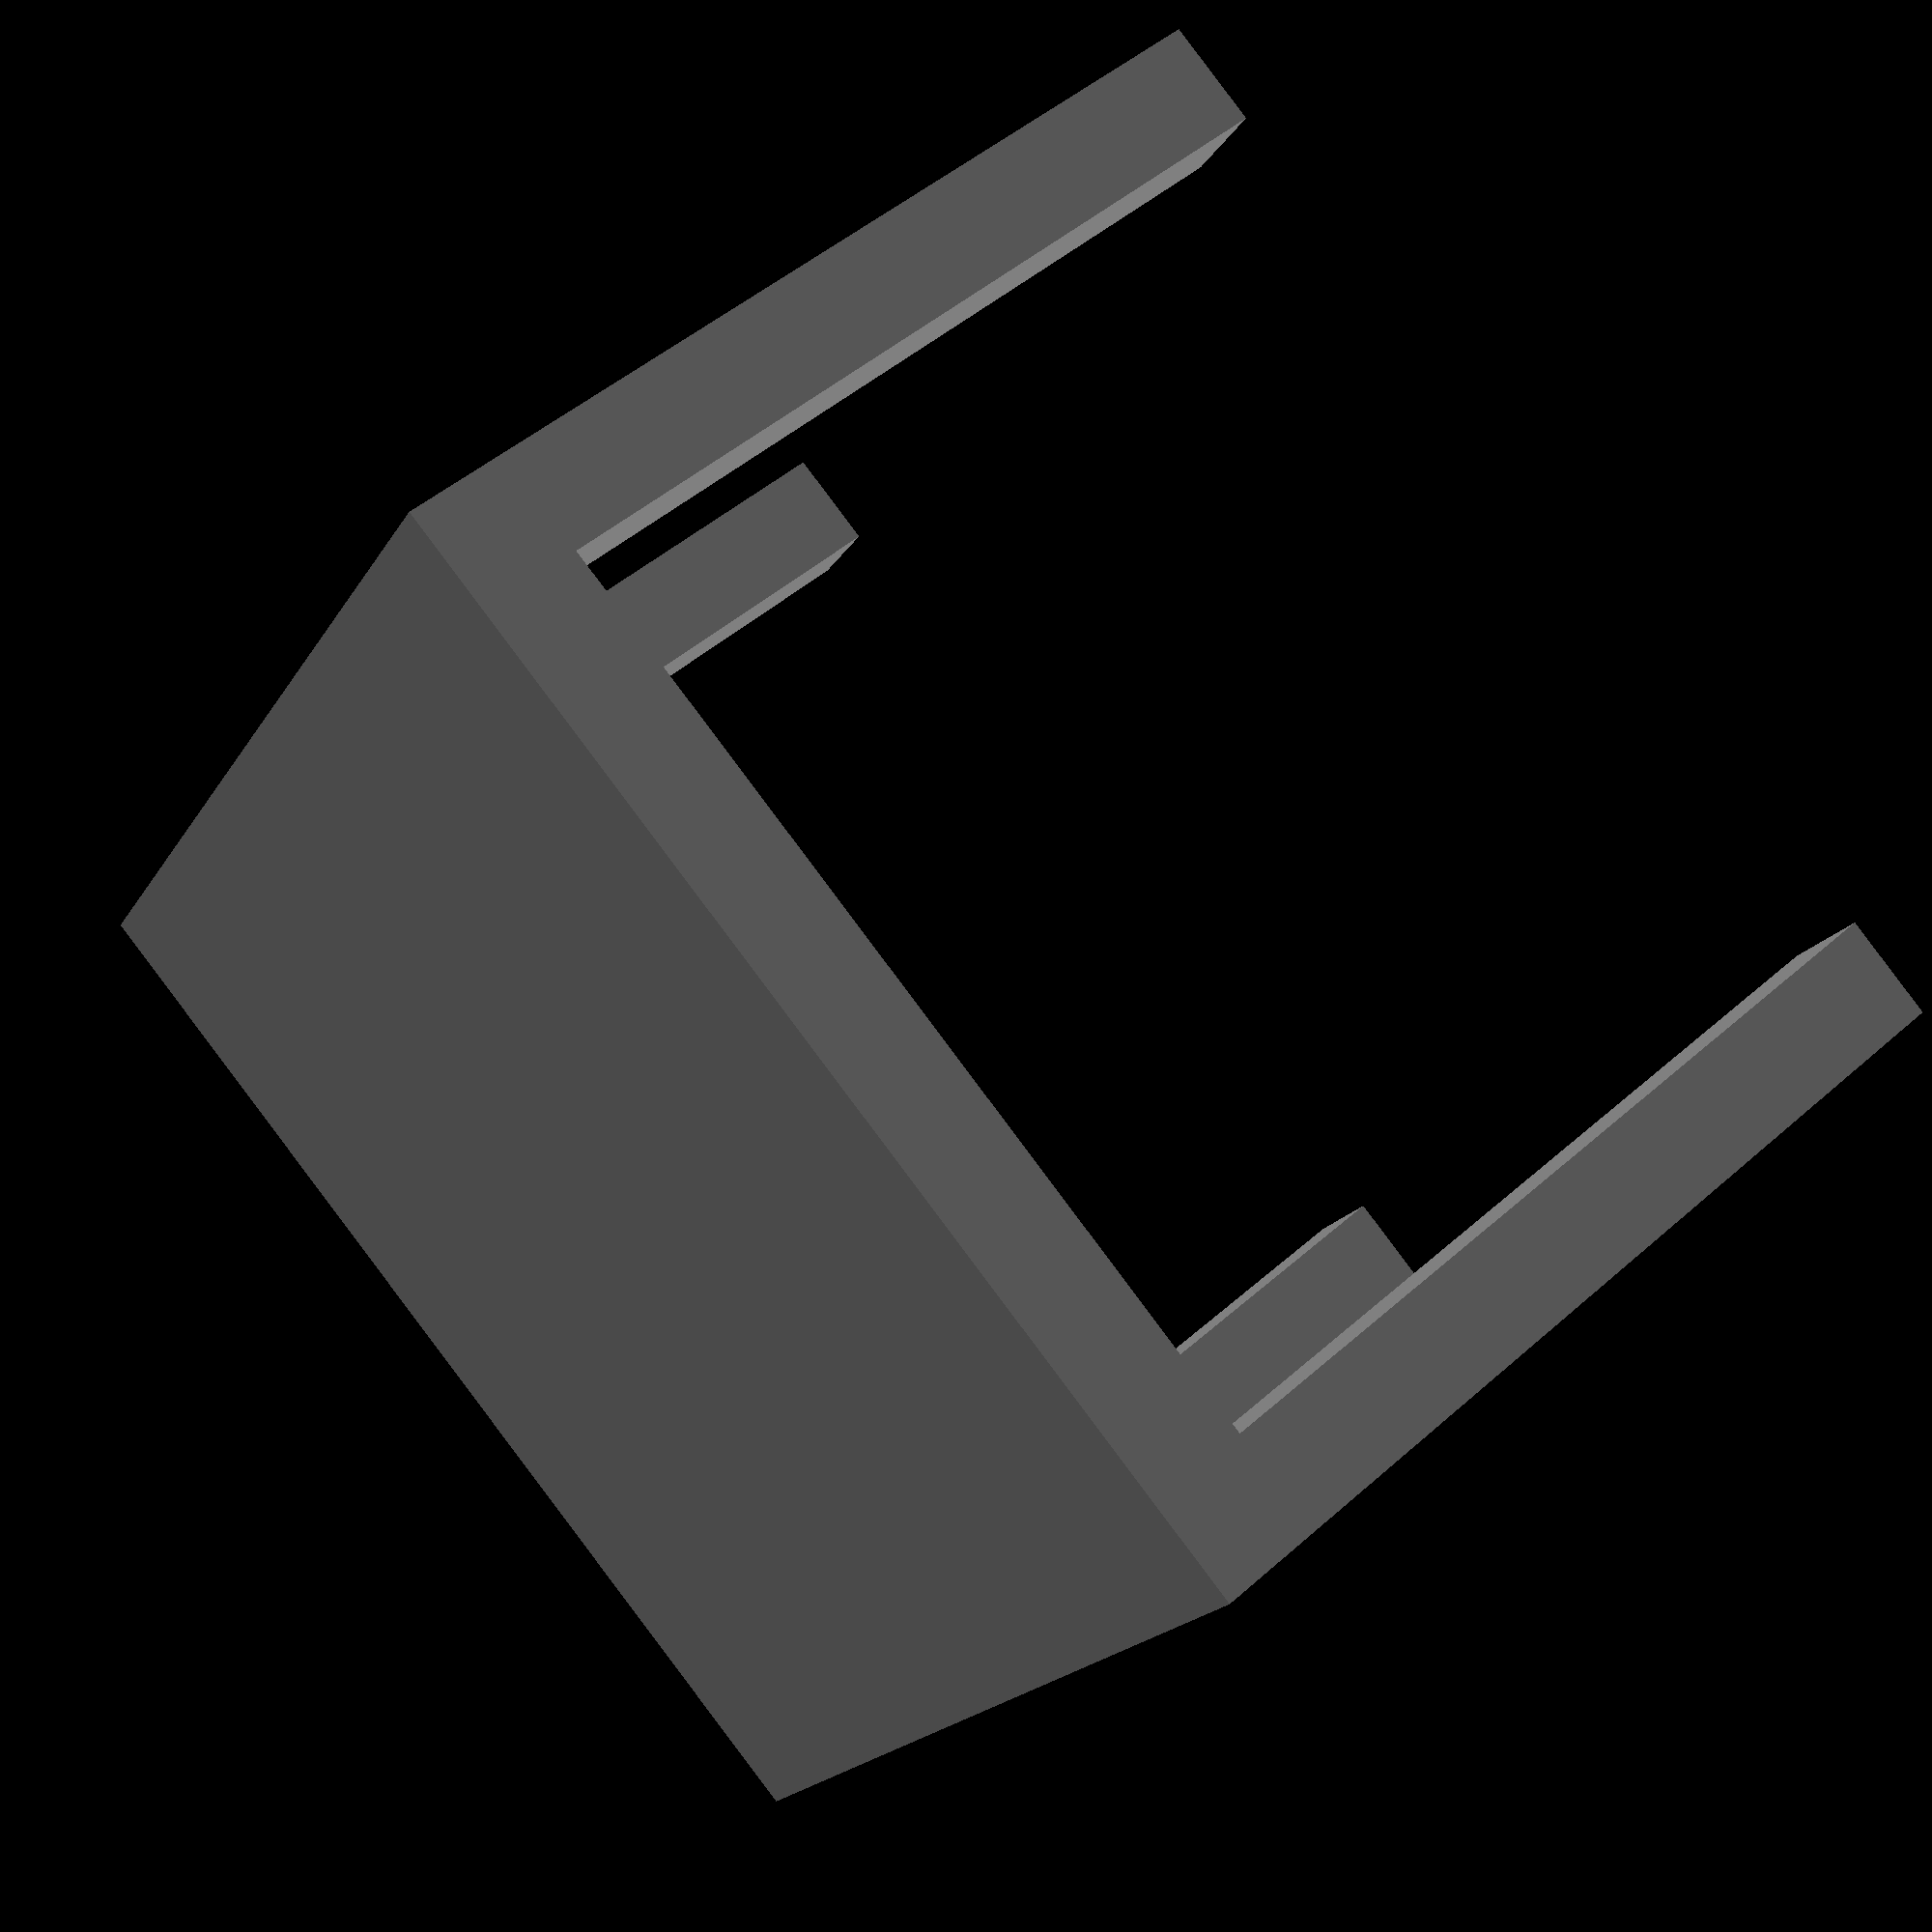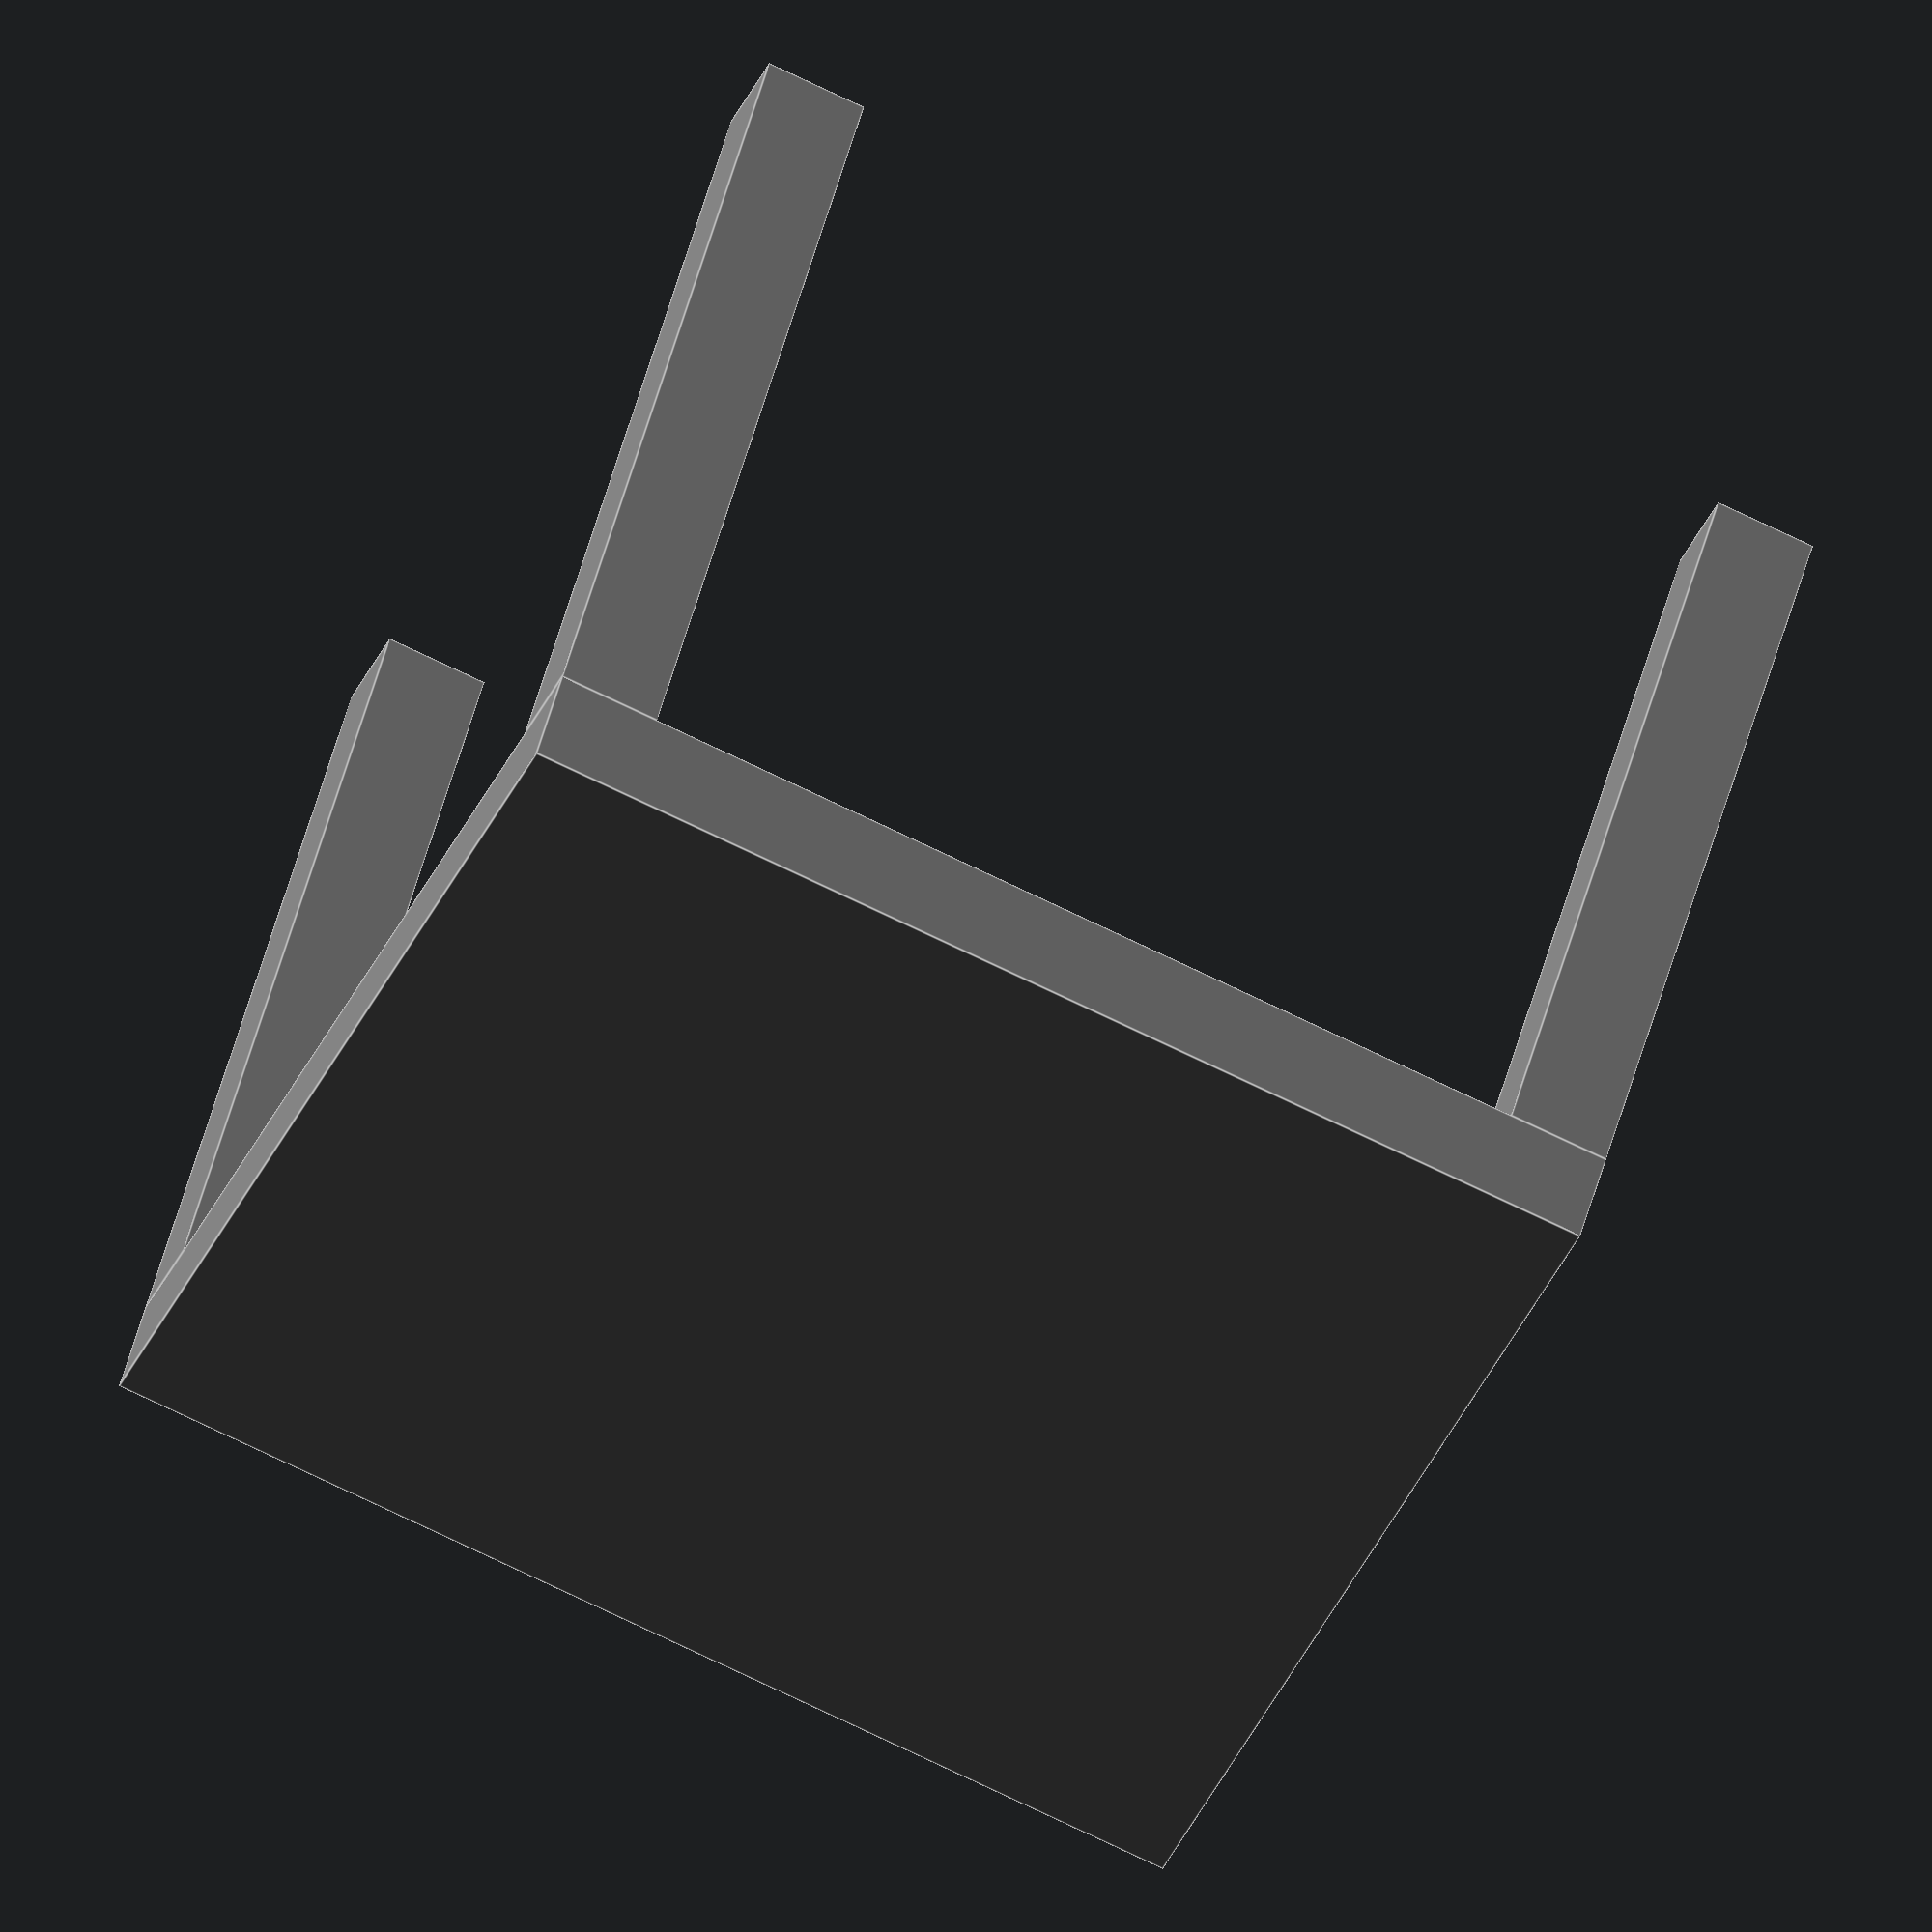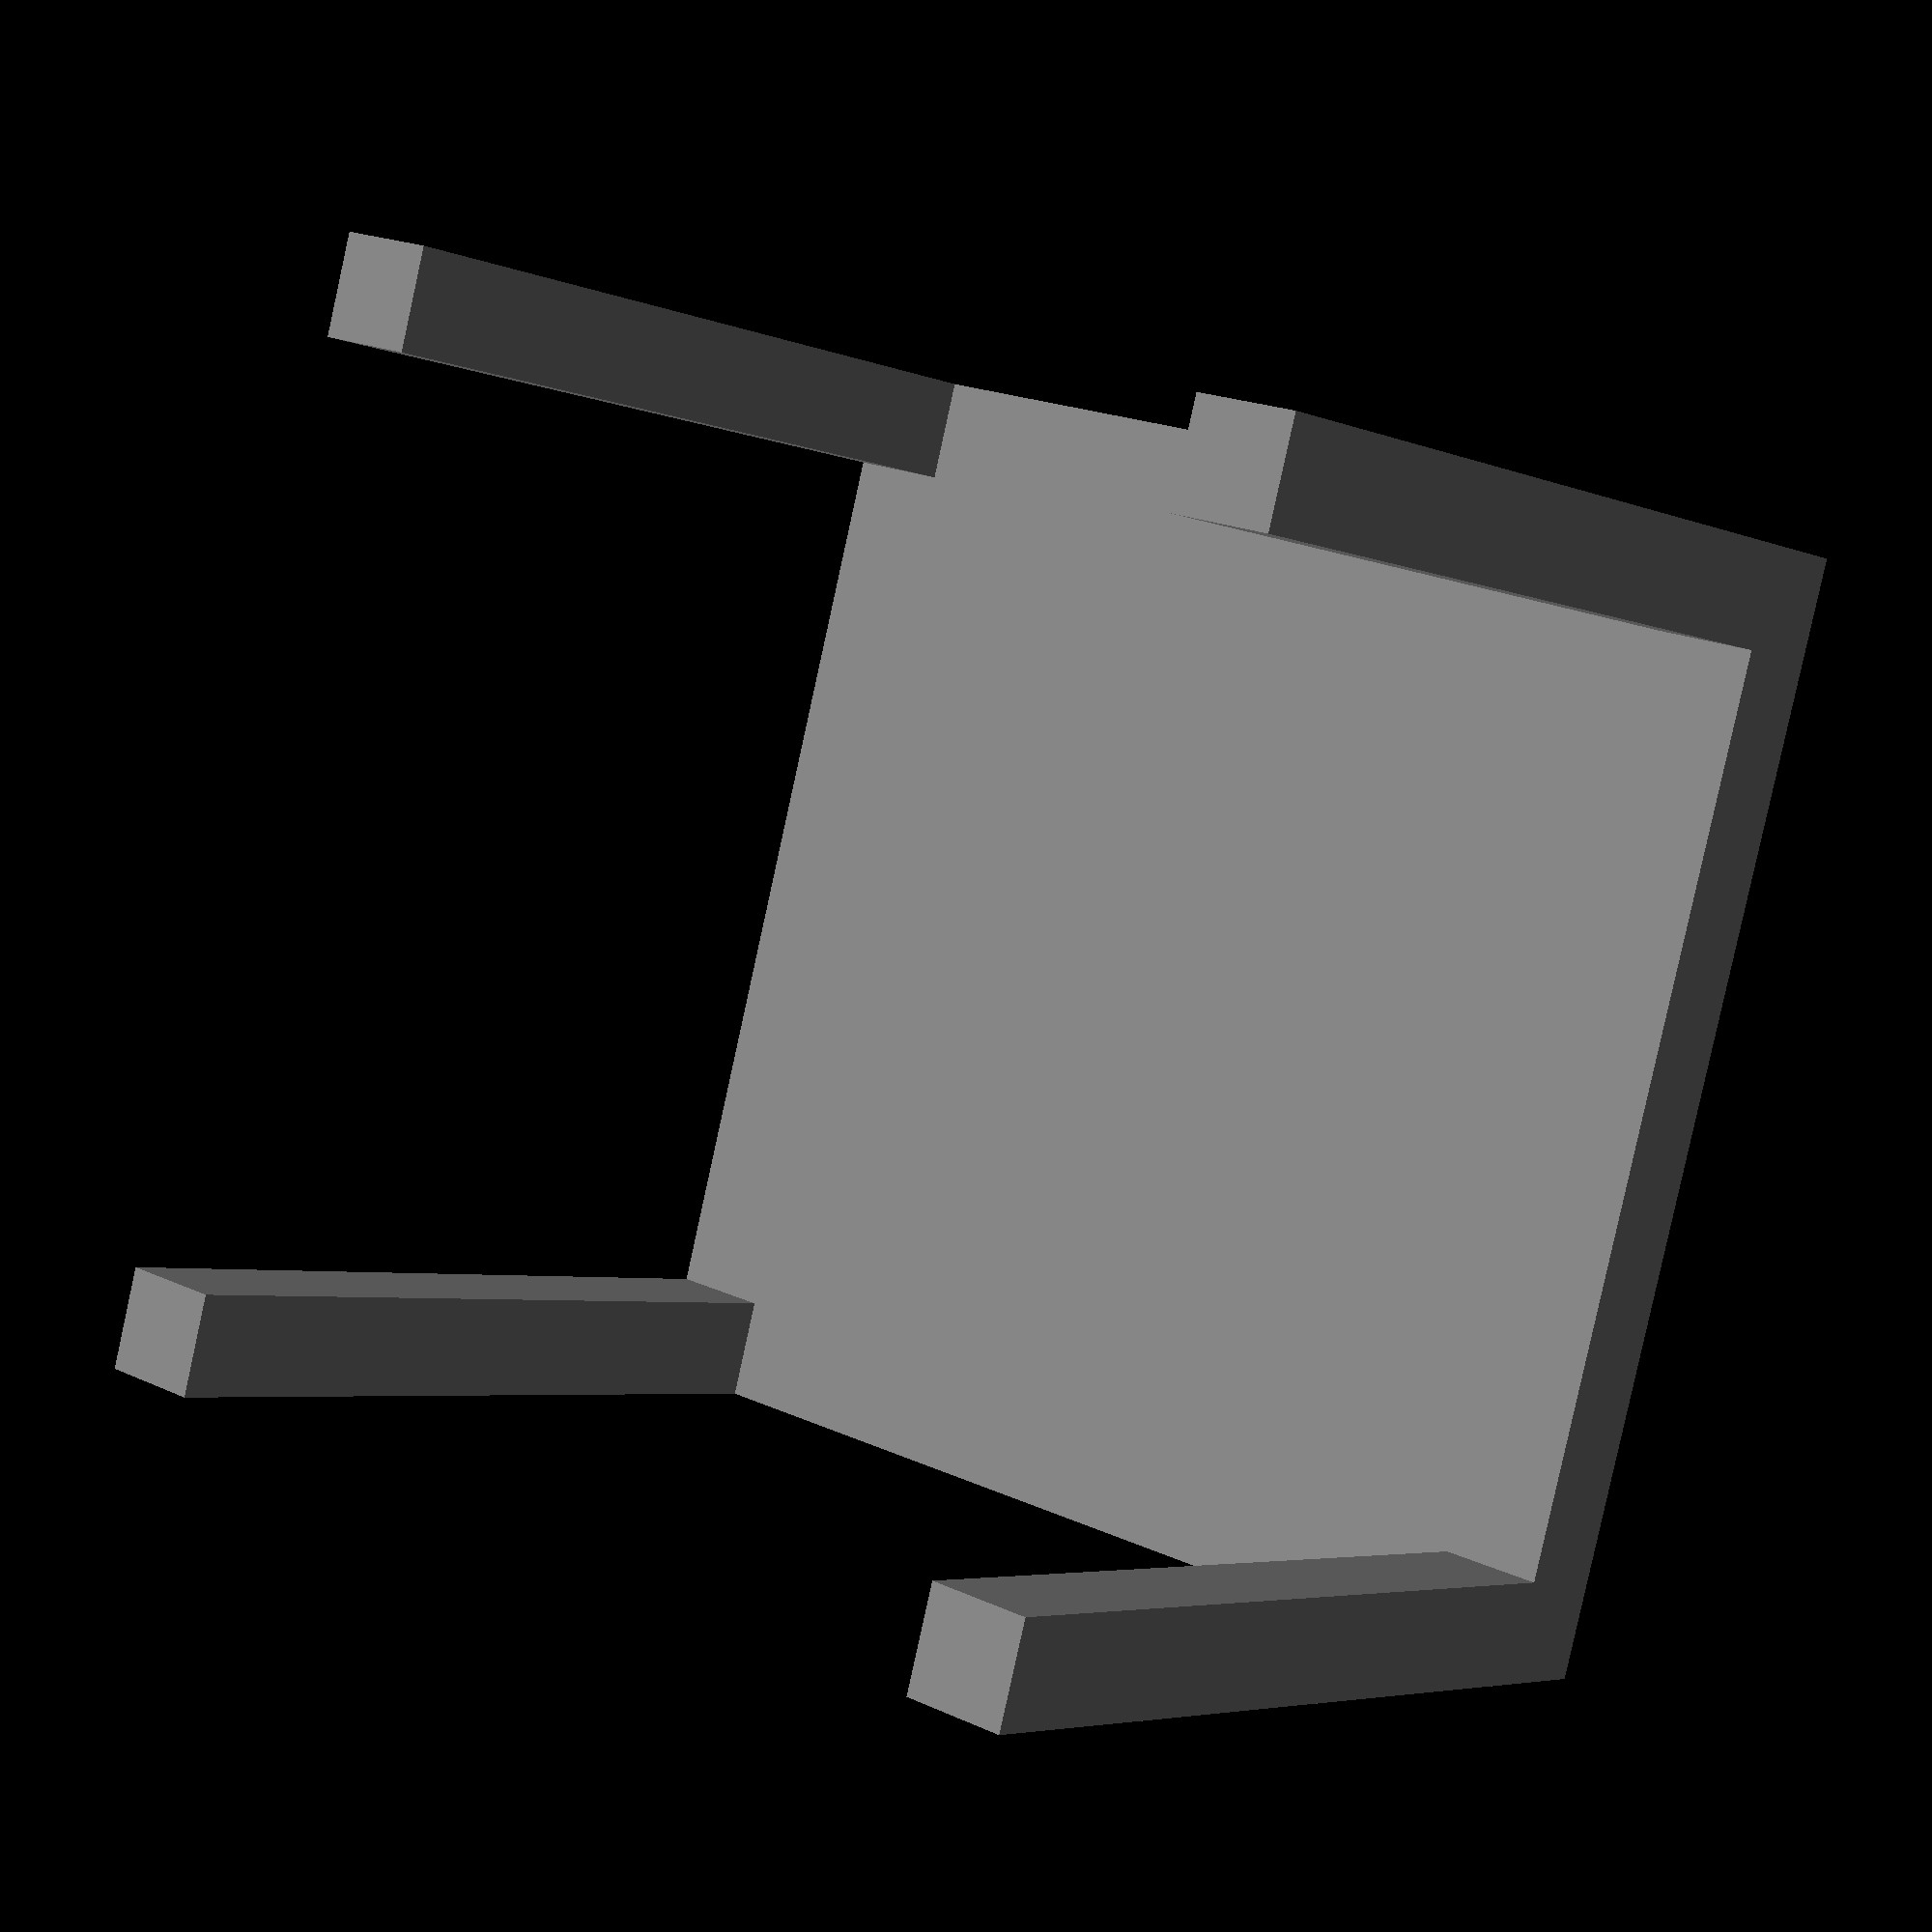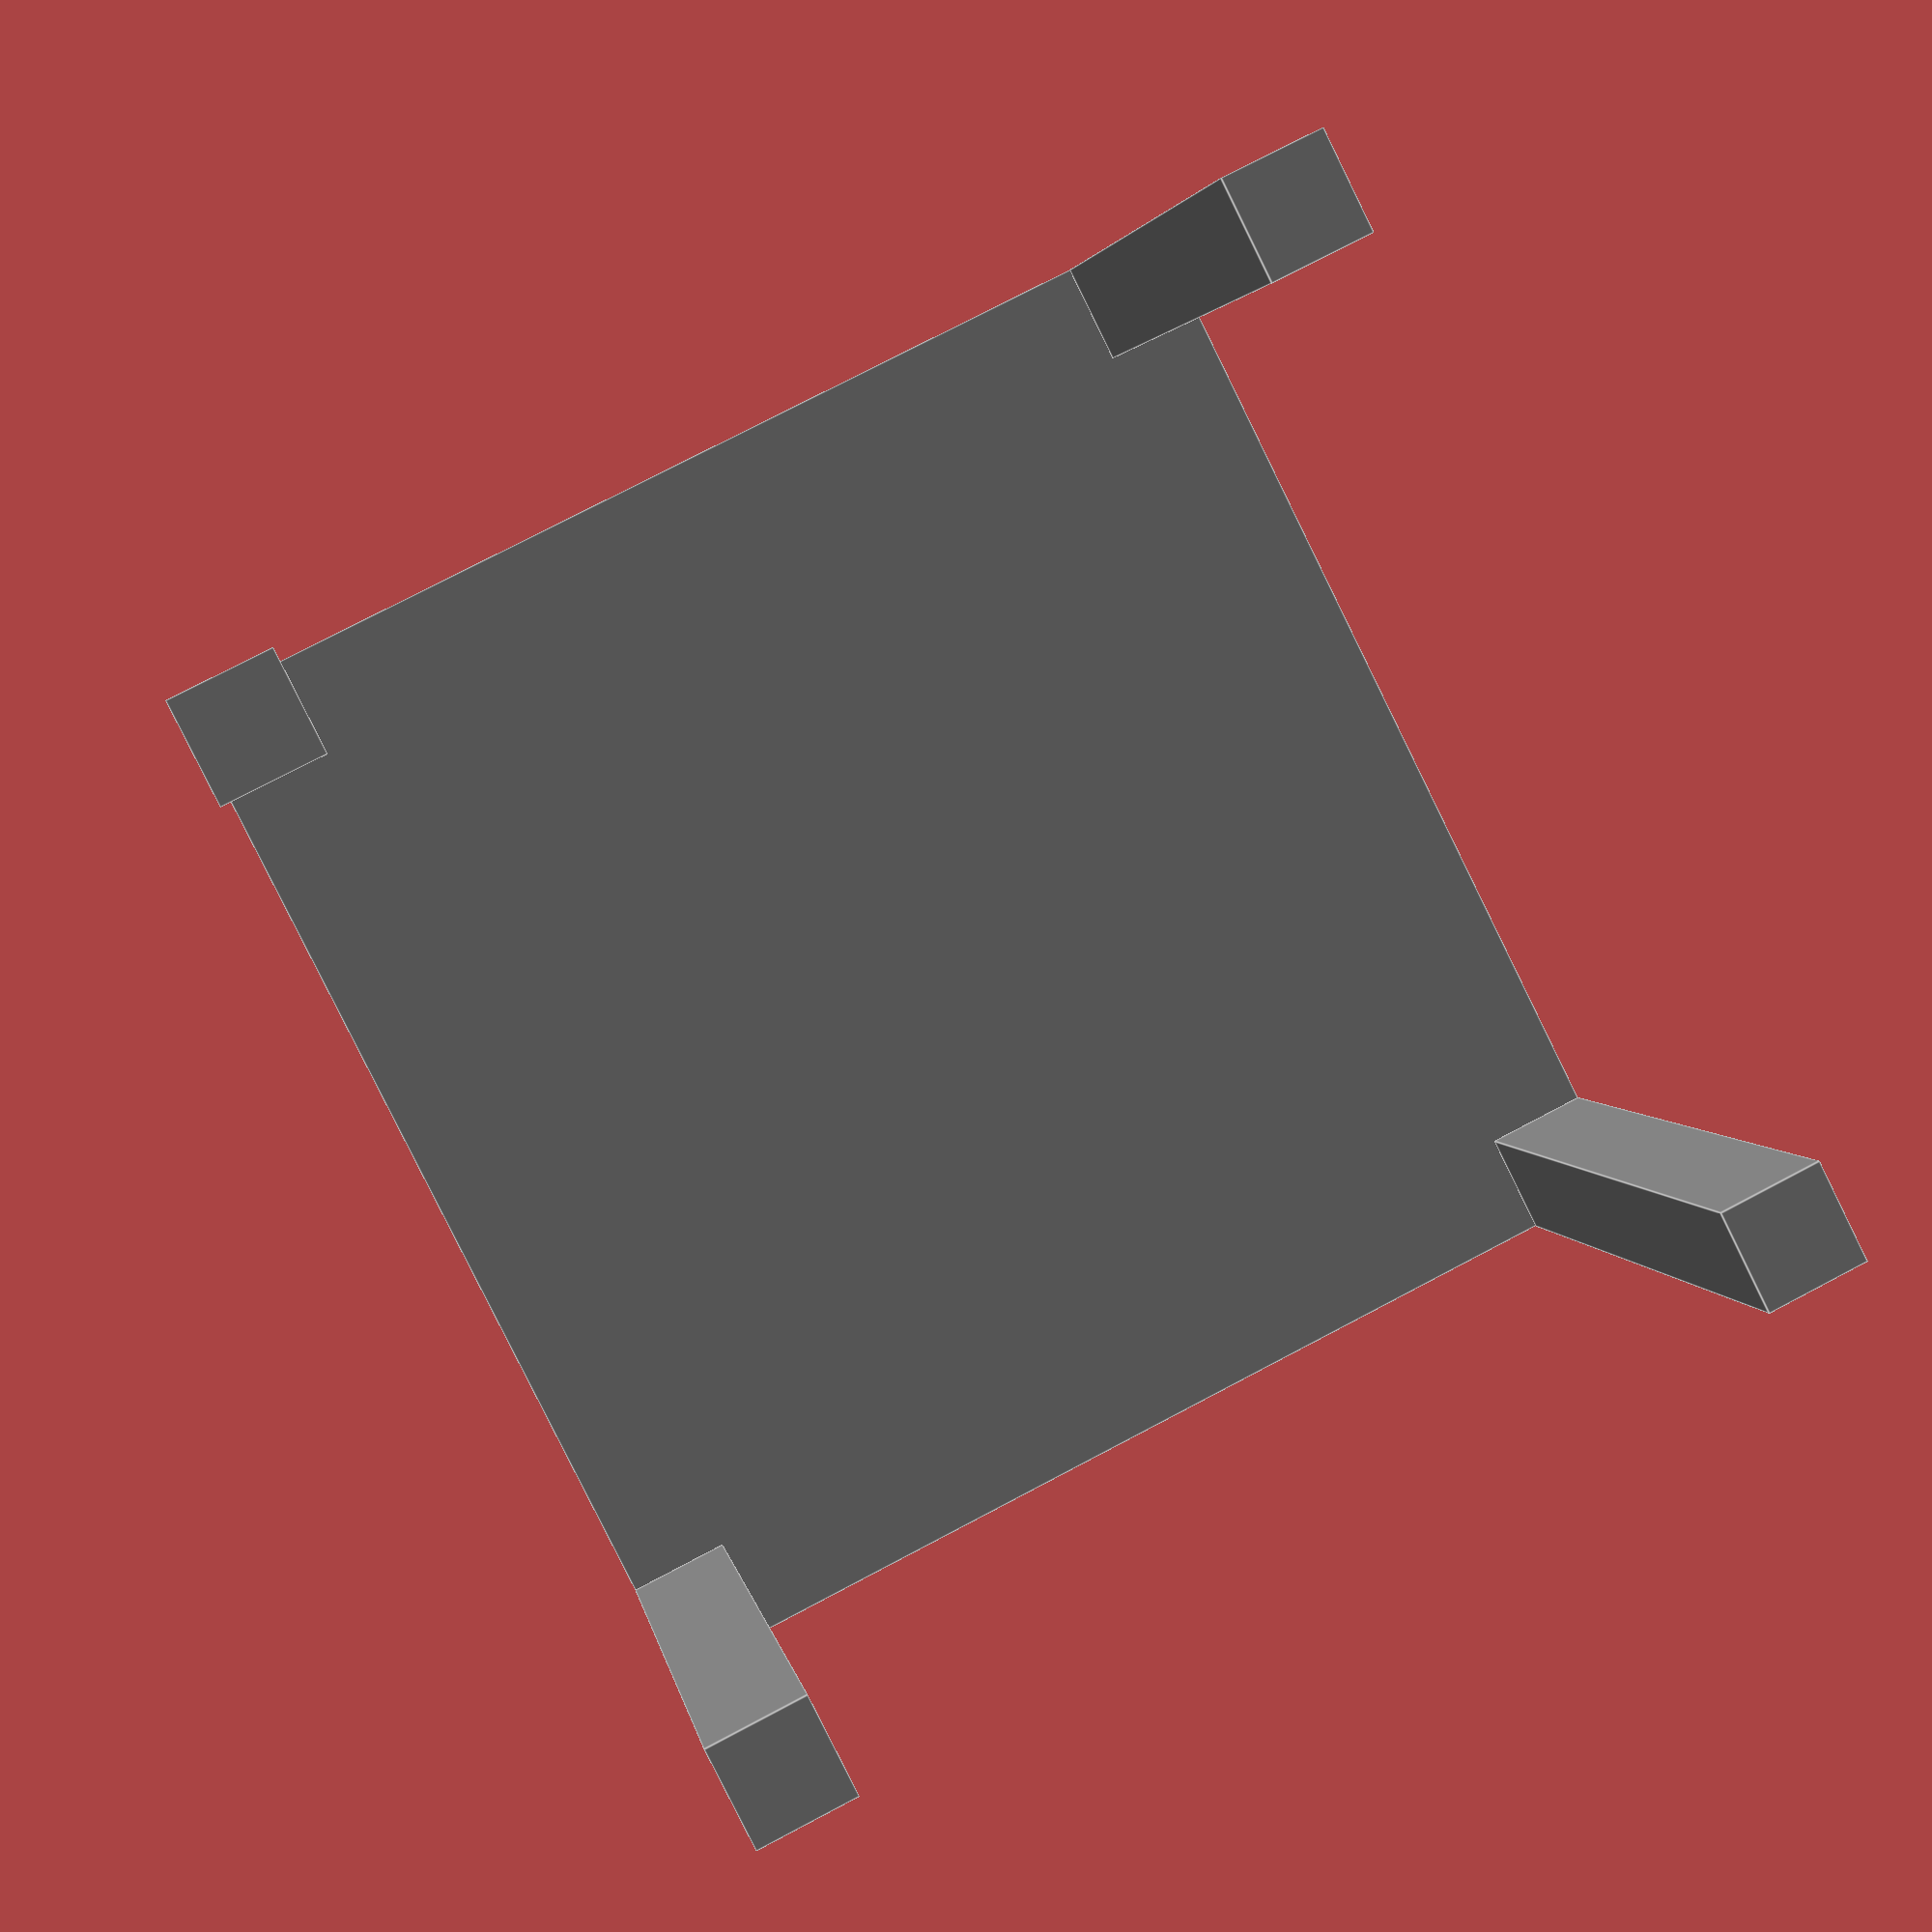
<openscad>
tabletopWidth = 50;
tableTopEdgeLength = 550;
tableHeight = 450;

tableBaseEdgeLength=50;
tableBaseHeight = tableHeight - tabletopWidth;

// Distance from origin to a table base
tableBaseDistance = tableTopEdgeLength-tableBaseEdgeLength;

module ikea_lack_table() {
  // Table top
  translate([0, 0, tableBaseHeight]) cube([tableTopEdgeLength, tableTopEdgeLength, tabletopWidth]);

  // Table base
  cube([tableBaseEdgeLength, tableBaseEdgeLength, tableBaseHeight]);
  translate([tableBaseDistance, 0]) cube([tableBaseEdgeLength, tableBaseEdgeLength, tableBaseHeight]);
  translate([0, tableBaseDistance]) cube([tableBaseEdgeLength, tableBaseEdgeLength, tableBaseHeight]);
  translate([tableBaseDistance, tableBaseDistance]) cube([tableBaseEdgeLength, tableBaseEdgeLength, tableBaseHeight]);
}

color("grey") ikea_lack_table();

</openscad>
<views>
elev=311.9 azim=211.3 roll=45.3 proj=p view=wireframe
elev=131.4 azim=201.8 roll=165.8 proj=o view=edges
elev=184.7 azim=164.3 roll=322.4 proj=p view=solid
elev=357.5 azim=206.6 roll=171.9 proj=p view=edges
</views>
